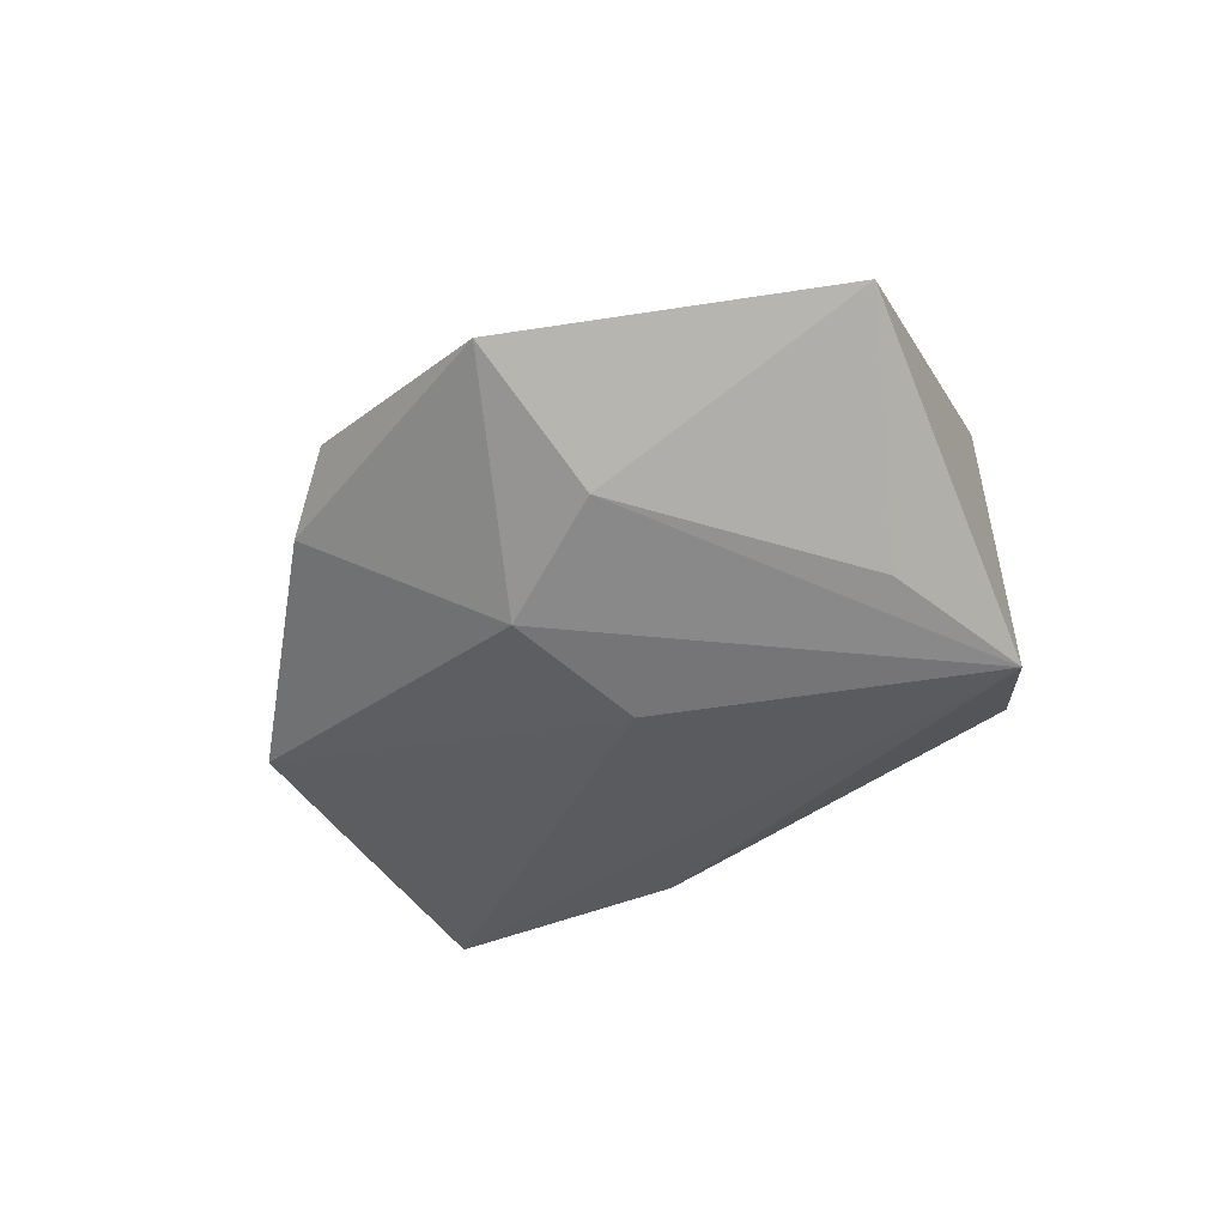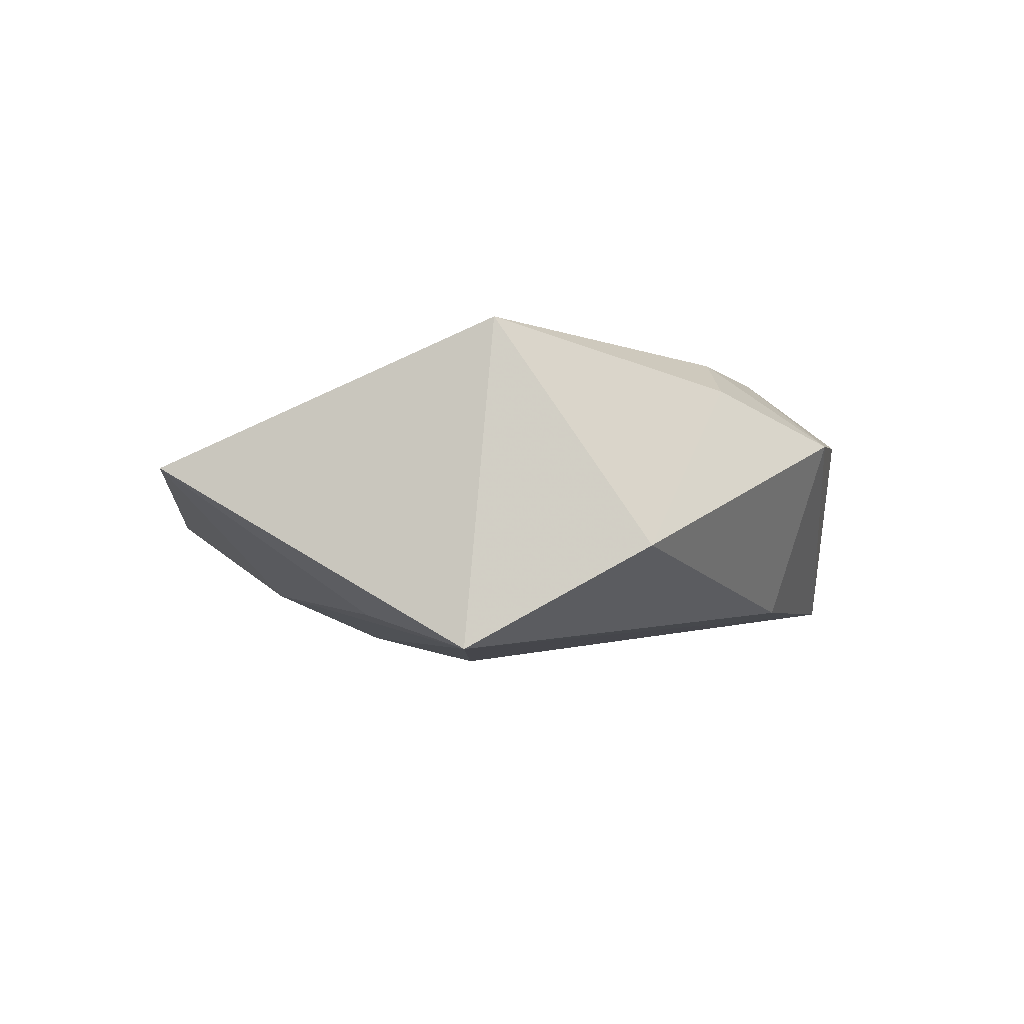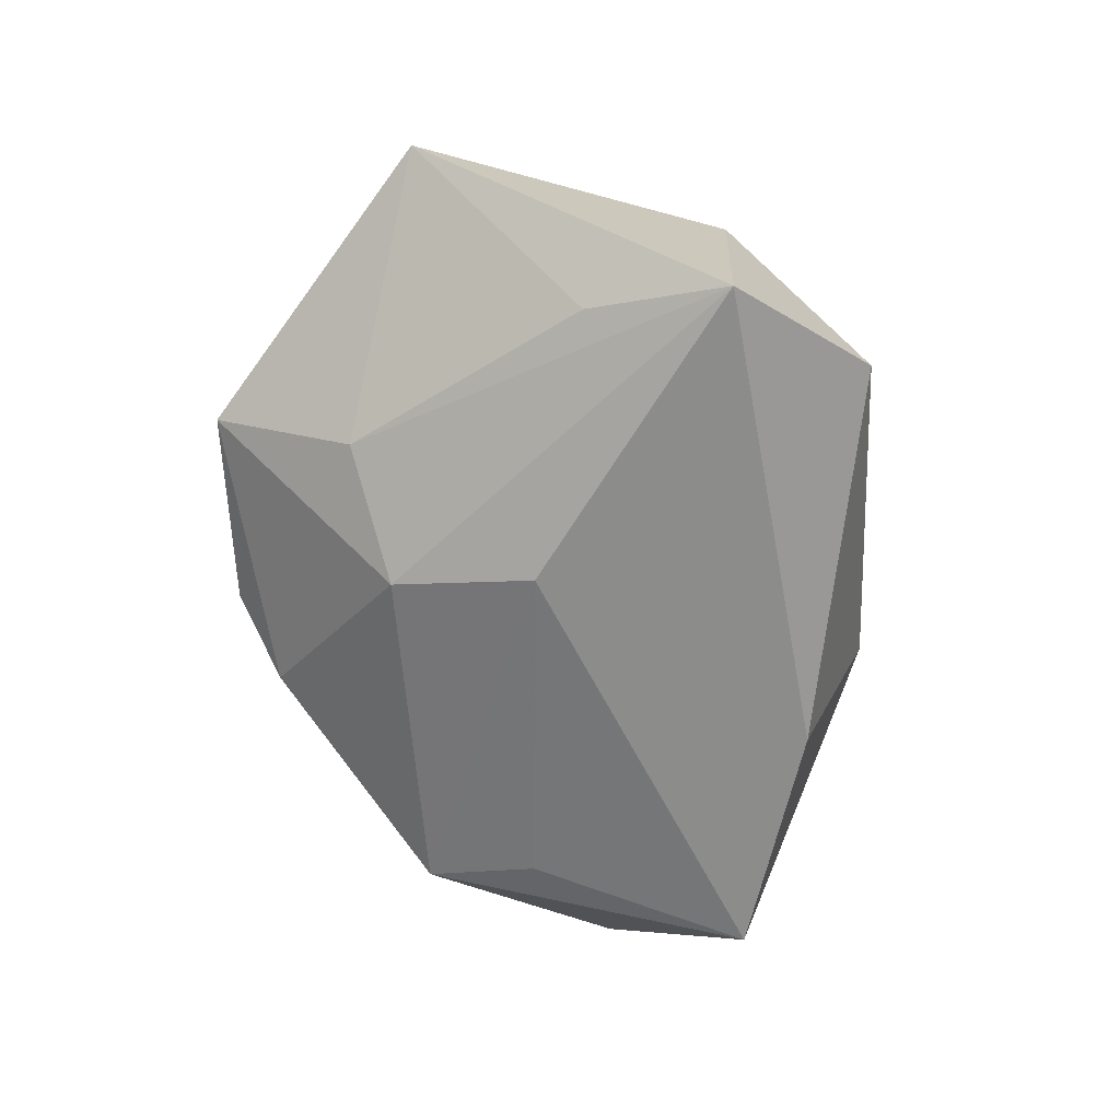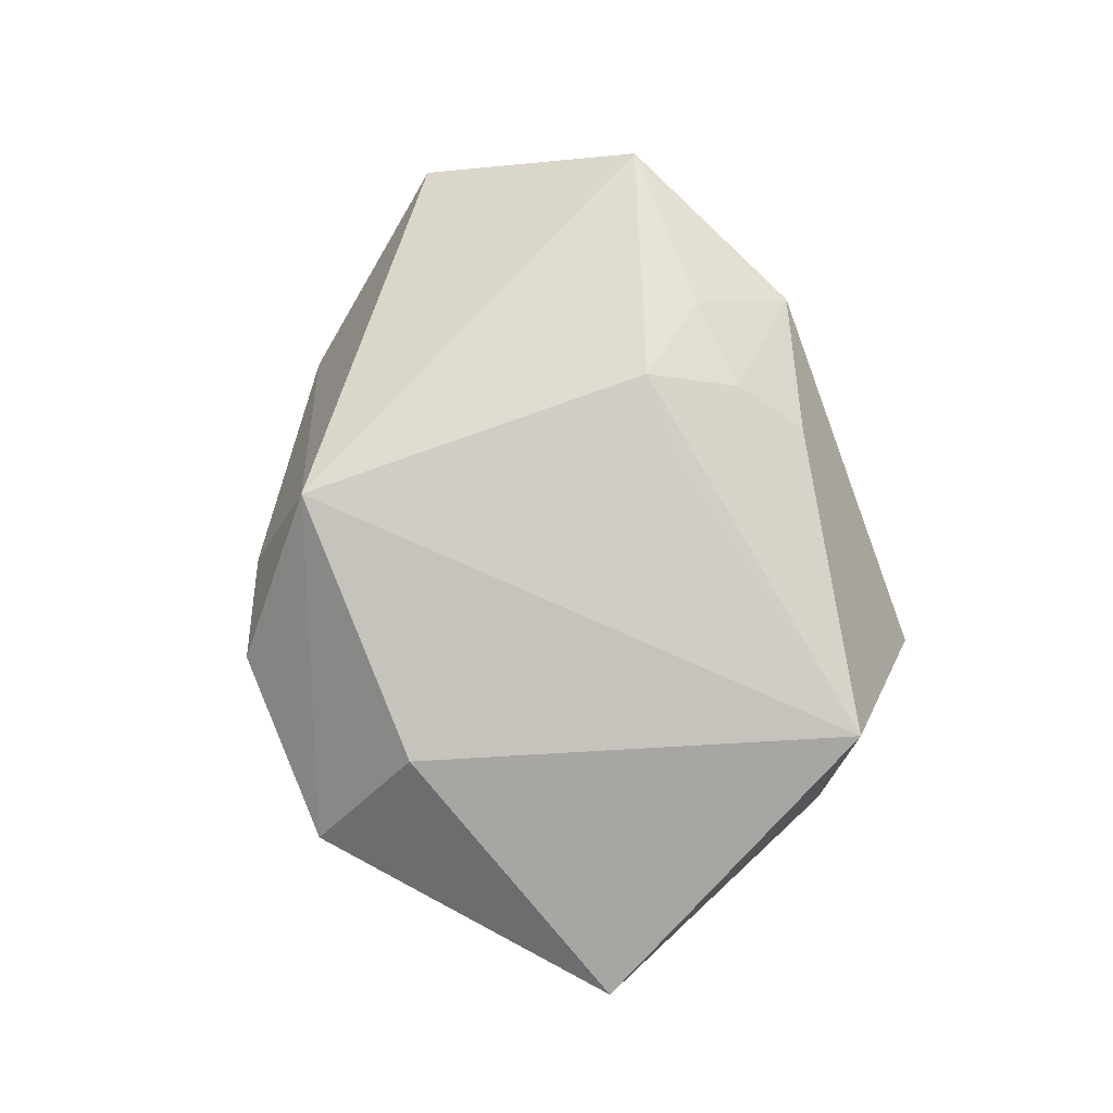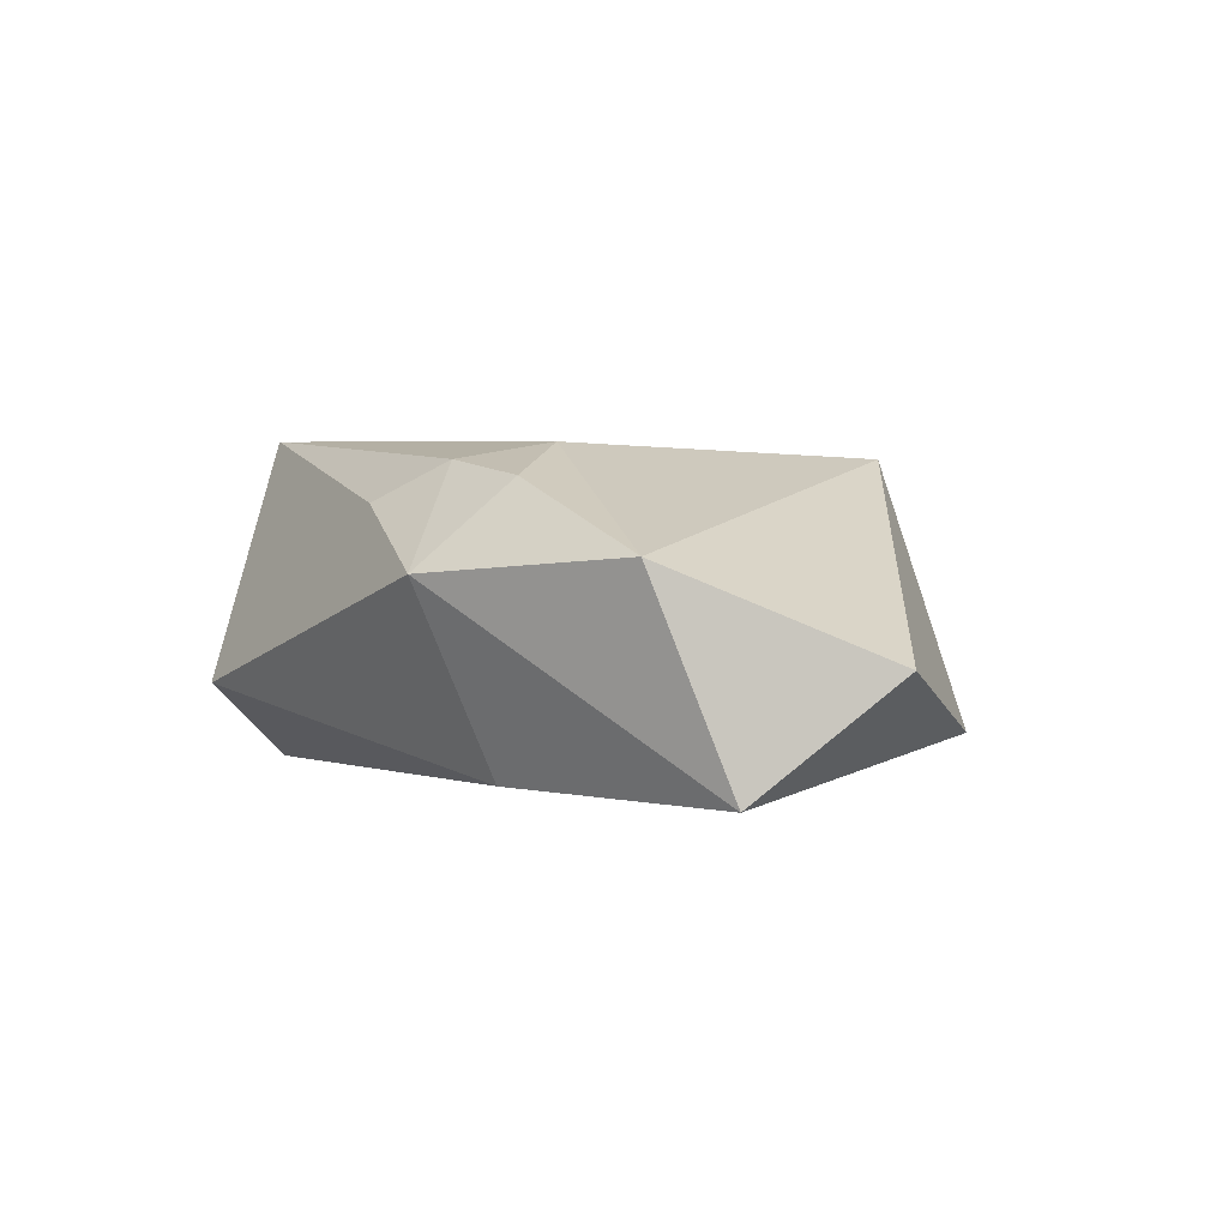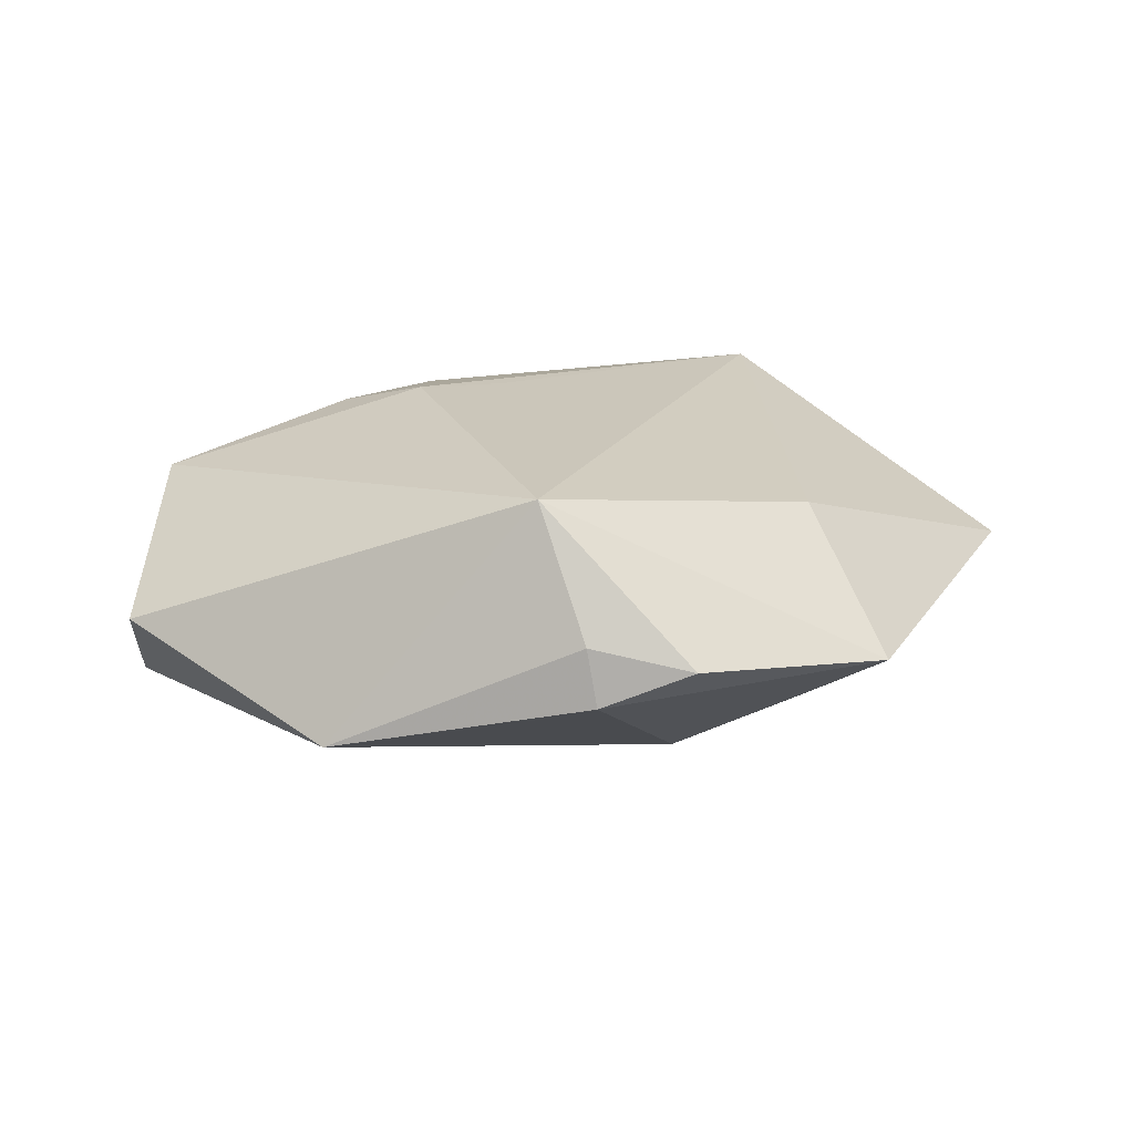
<metadata>
{"format":"obj","ext":"obj","renderer":"f3d","projection":"perspective","resolution":1024,"background":"white","views":[{"elev":-41.7,"azim":-127.6,"up":"+Z"},{"elev":-5.1,"azim":-48.1,"up":"+Z"},{"elev":-67.6,"azim":-80.2,"up":"+Z"},{"elev":78.9,"azim":-105.6,"up":"+Z"},{"elev":6.3,"azim":60.3,"up":"+Z"},{"elev":17.9,"azim":162.6,"up":"+Z"}]}
</metadata>
<code>
v 0.0114 -0.02366 0.01955
v 0.01305 0.03291 0.01831
v 0.004887 -0.03076 0.01454
v 0.03793 0.02755 -0.01137
v 0.02392 -0.03493 0.00834
v 0.01558 -0.01277 0.02143
v 0.05724 0.005865 -0.0006107
v -0.006384 0.005231 -0.02182
v -0.02216 -0.03977 -0.008329
v 0.004133 -0.01337 0.02099
v 0.04782 -0.02077 0.01135
v 0.0237 -0.02188 0.01828
v -0.05675 0.01213 0.002117
v -0.007389 0.02325 -0.01826
v -0.02253 0.02861 0.01373
v 0.03818 0.01339 -0.01362
v 0.05374 -0.01279 -0.01396
v -0.001852 0.04632 0.0001752
v -0.02441 0.02541 -0.01255
v -0.03765 -0.00603 -0.01642
v 0.0247 -0.02507 -0.01484
v 0.009871 0.04145 0.002781
v -0.02715 0.04316 -0.002098
v 0.008947 0.04266 -0.004318
v -0.03873 -0.02393 -0.02098
v -0.03503 -0.02541 0.01994
f 13 25 26
f 7 17 4
f 7 11 17
f 17 11 5
f 4 17 16
f 26 25 9
f 19 14 25
f 23 14 19
f 19 13 23
f 25 14 8
f 8 17 25
f 8 16 17
f 4 16 8
f 8 14 4
f 23 13 15
f 15 13 26
f 1 6 26
f 11 7 2
f 2 6 11
f 2 7 4
f 2 15 26
f 23 15 2
f 17 5 21
f 5 9 21
f 25 17 21
f 21 9 25
f 25 13 20
f 20 19 25
f 13 19 20
f 3 1 26
f 5 1 3
f 26 9 3
f 3 9 5
f 12 5 11
f 12 1 5
f 11 6 12
f 6 1 12
f 26 6 10
f 10 2 26
f 6 2 10
f 23 2 18
f 22 2 4
f 22 18 2
f 24 14 23
f 23 18 24
f 4 14 24
f 24 22 4
f 18 22 24

</code>
